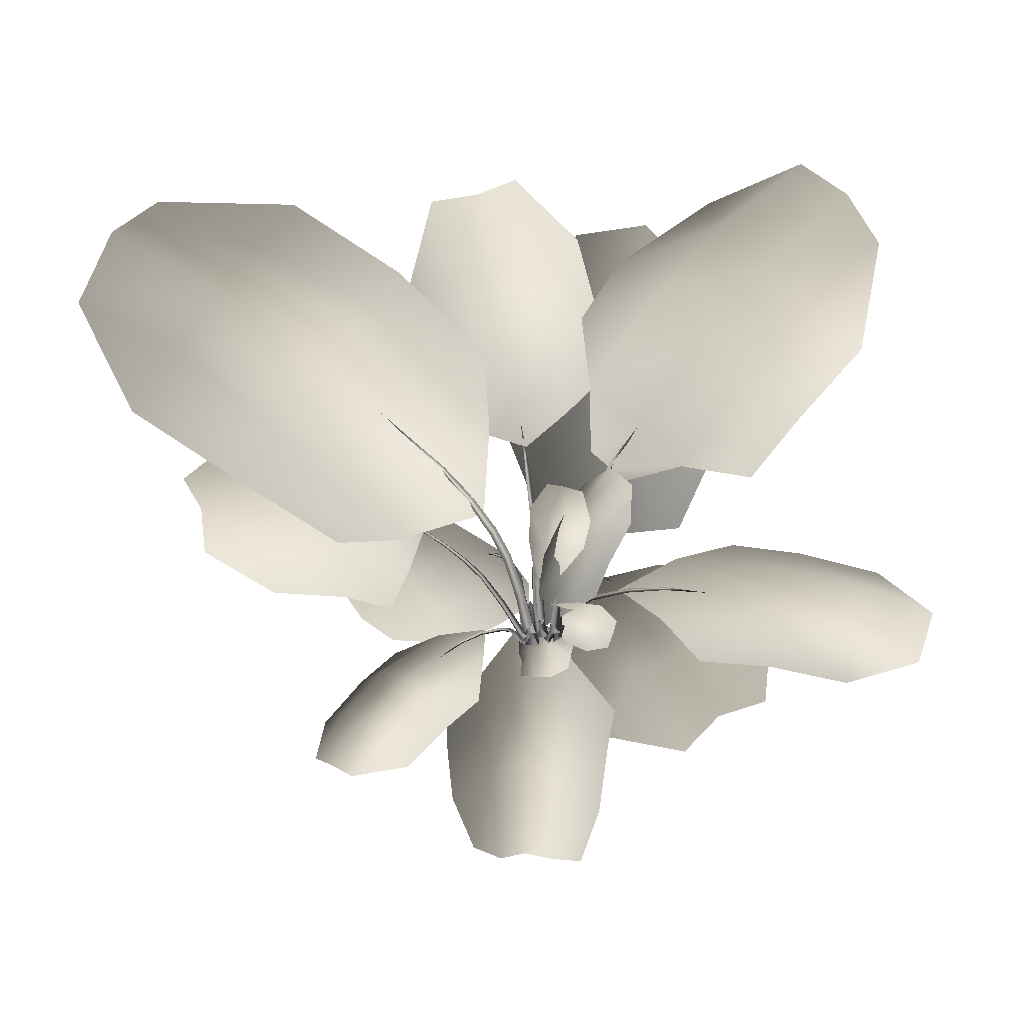
<metadata>
{"format":"obj","ext":"obj","renderer":"f3d","projection":"perspective","resolution":1024,"background":"white","views":[{"elev":-65.3,"azim":-0.9,"up":"+Z"}]}
</metadata>
<code>
v 0.3014 -0.2854 0.9352
v 0.3623 -0.2109 0.9837
v 0.607 -0.2177 1.133
v 0.4135 -0.4107 1.084
v 0.882 -0.525 1.397
v 0.6942 -0.7242 1.322
v 1.155 -0.8305 1.483
v 0.9676 -1.03 1.407
v 0.2118 -0.3436 0.9822
v 0.2054 -0.5771 1.133
v 0.4804 -0.8844 1.397
v 0.7539 -1.19 1.483
v 1.265 -1.362 1.376
v 1.051 -1.516 1.283
v 0.3176 -1.065 1.312
v 0.679 -1.355 1.245
v 1.381 -0.6638 1.397
v 1.105 -0.3884 1.244
v 0.1643 -0.861 1.189
v 1.424 -1.131 1.432
v 0.9061 -0.1847 1.1
v 1.331 0.2359 0.6421
v 1.355 0.0965 0.6398
v 1.037 0.0428 0.6932
v 1.013 0.1823 0.6955
v 1.606 0.2824 0.5297
v 1.625 0.169 0.539
v 1.308 0.3754 0.6357
v 0.9899 0.3217 0.6891
v 0.5341 0.1086 0.6208
v 0.5118 0.241 0.5869
v 1.289 0.4855 0.509
v 0.9701 0.4387 0.5559
v 1.06 -0.09266 0.5458
v 1.377 -0.03205 0.4992
v 0.3237 0.07637 0.5293
v 0.5589 -0.03793 0.591
v 1.587 0.3975 0.5349
v 0.7812 -0.1334 0.5313
v 0.6737 0.3993 0.5219
v -0.0585 -0.3235 1.072
v 0.1126 -0.4468 1.159
v -0.0728 -0.3805 1.185
v 0.05887 -0.6612 1.452
v -0.1307 -0.6114 1.455
v -0.005673 -0.9186 1.61
v -0.1981 -0.8802 1.597
v -0.2685 -0.355 1.154
v -0.3236 -0.5749 1.439
v -0.3928 -0.8507 1.572
v -0.2846 -1.225 1.736
v -0.4803 -1.2 1.705
v -0.4967 -0.6022 1.342
v -0.568 -0.8928 1.495
v 0.1487 -1.099 1.512
v 0.2526 -0.7717 1.371
v -0.467 -0.4181 1.173
v 0.2893 -0.6254 1.182
v -0.1215 -1.311 1.674
v 0.2851 0.3982 1.283
v 0.1339 0.618 1.373
v 0.3296 0.4764 1.412
v 0.2929 0.892 1.695
v 0.4979 0.7647 1.704
v 0.4719 1.192 1.846
v 0.6835 1.075 1.834
v 0.5485 0.3702 1.376
v 0.7107 0.649 1.688
v 0.9002 0.9651 1.805
v 0.9187 1.466 1.946
v 1.138 1.36 1.91
v 0.917 0.5966 1.562
v 1.112 0.9278 1.701
v 0.3498 1.445 1.699
v 0.1001 1.08 1.582
v 0.806 0.3737 1.386
v -0.007718 0.8947 1.375
v 0.7544 1.617 1.86
v 0.01206 0.003358 1.036
v 0.2915 0.1886 1.287
v 0.04485 -0.02209 1.262
v -0.1327 -0.2689 1.28
v 0.2168 -0.1846 1.953
v 0.436 0.07512 1.963
v 0.4029 -0.3606 2.391
v 0.5677 -0.1474 2.404
v 0.267 -0.5833 2.365
v 0.01122 -0.4338 1.943
v 0.1693 -0.8612 2.308
v -0.0294 -0.6733 1.878
v 0.7842 0.1068 1.852
v 0.8891 -0.0201 2.334
v 0.68 -0.6226 2.696
v 0.8187 -0.3846 2.669
v 0.5073 -0.8046 2.649
v -0.1467 -0.4644 1.449
v 0.6349 0.2071 1.415
v -0.008109 -0.0177 0.009614
v -0.02325 0.002298 0.2615
v 0.008662 0.03596 0.2616
v 0.0295 0.02197 0.009625
v -0.02999 0.04126 0.2611
v -0.01573 0.0279 0.00435
v -0.02325 0.002298 0.2615
v -0.008109 -0.0177 0.009614
v 0.003313 0.0384 0.6289
v -0.02621 0.007253 0.6288
v -0.03 0.04099 0.6334
v -0.02621 0.007253 0.6288
v 0.01865 0.01543 0.9844
v -0.00322 -0.007642 0.9843
v -0.00157 0.01311 0.9946
v -0.00322 -0.007642 0.9843
v 0.05724 -0.02848 1.315
v 0.04211 -0.04443 1.315
v 0.04454 -0.0313 1.323
v 0.04211 -0.04443 1.315
v 0.1122 -0.09035 1.567
v 0.07747 0.01809 -0.01155
v 0.1167 0.08246 0.3365
v 0.08951 0.09909 0.3368
v 0.04538 0.03768 -0.01124
v 0.09243 0.07369 0.3463
v 0.04804 0.006569 -0.006502
v 0.1167 0.08246 0.3365
v 0.07747 0.01809 -0.01155
v 0.1391 0.1725 0.679
v 0.1643 0.1571 0.6786
v 0.1439 0.1524 0.6934
v 0.1643 0.1571 0.6786
v 0.1838 0.2393 0.8993
v 0.2065 0.2255 0.899
v 0.1902 0.2245 0.9167
v 0.2065 0.2255 0.899
v 0.241 0.3245 1.13
v 0.2596 0.3131 1.13
v 0.2479 0.3149 1.148
v 0.2596 0.3131 1.13
v 0.2793 0.381 1.259
v 0.2922 0.3731 1.259
v 0.2848 0.3756 1.272
v 0.2922 0.3731 1.259
v 0.3513 0.4843 1.43
v 0.03445 -0.04143 -0.01091
v 0.06002 -0.0638 0.2399
v 0.09463 -0.03291 0.24
v 0.07524 -0.005028 -0.01092
v 0.05704 -0.02496 0.2468
v 0.03051 0.004819 -0.007577
v 0.06002 -0.0638 0.2399
v 0.03445 -0.04143 -0.01091
v 0.1291 -0.07426 0.4867
v 0.09707 -0.1028 0.4866
v 0.09726 -0.0702 0.4971
v 0.09707 -0.1028 0.4866
v 0.1727 -0.1265 0.6458
v 0.1439 -0.1522 0.6457
v 0.1472 -0.1264 0.6583
v 0.1439 -0.1522 0.6457
v 0.2349 -0.2017 0.8128
v 0.2112 -0.2229 0.8127
v 0.2163 -0.2043 0.8257
v 0.2112 -0.2229 0.8127
v 0.3147 -0.299 0.9586
v 0.2983 -0.3136 0.9586
v 0.3032 -0.3022 0.9679
v 0.2983 -0.3136 0.9586
v 0.4122 -0.4187 1.087
v -0.04982 0.05001 0.02895
v -0.05723 0.05412 0.3008
v -0.08215 0.03207 0.3008
v -0.07919 0.02402 0.02895
v -0.05526 0.02567 0.3051
v -0.04739 0.01635 0.02895
v -0.05723 0.05412 0.3008
v -0.04982 0.05001 0.02895
v -0.09584 0.0502 0.5702
v -0.07278 0.0706 0.5701
v -0.07284 0.04648 0.5789
v -0.07278 0.0706 0.5701
v -0.1196 0.0806 0.747
v -0.09882 0.09896 0.7469
v -0.1009 0.07967 0.7588
v -0.09882 0.09896 0.7469
v -0.1559 0.1273 0.9352
v -0.1388 0.1424 0.9351
v -0.1422 0.1284 0.948
v -0.1388 0.1424 0.9351
v -0.2054 0.1913 1.103
v -0.1936 0.2017 1.103
v -0.1968 0.193 1.113
v -0.1936 0.2017 1.103
v -0.268 0.2724 1.256
v -0.008394 0.05161 -0.009366
v -0.01253 0.06558 0.1909
v -0.05891 0.06566 0.1909
v -0.06306 0.05171 -0.009366
v -0.03621 0.02612 0.1941
v -0.0363 0.004835 -0.009366
v -0.01253 0.06558 0.1909
v -0.008394 0.05161 -0.009366
v -0.05701 0.1052 0.3893
v -0.0141 0.1051 0.3892
v -0.036 0.07369 0.3958
v -0.0141 0.1051 0.3892
v -0.05464 0.1781 0.562
v -0.01602 0.178 0.5619
v -0.03573 0.1553 0.5706
v -0.01602 0.178 0.5619
v -0.05085 0.3359 0.7657
v -0.01907 0.3358 0.7656
v -0.03528 0.3214 0.7751
v -0.01907 0.3358 0.7656
v -0.04546 0.5104 0.8831
v -0.02347 0.5103 0.8831
v -0.03468 0.5027 0.89
v -0.02347 0.5103 0.8831
v -0.03824 0.7204 0.9909
v 0.0338 0.01081 -0.01255
v 0.08621 0.0222 0.1516
v 0.08157 0.04996 0.1516
v 0.02833 0.04352 -0.01257
v 0.06648 0.03344 0.1595
v 0.00955 0.02388 -0.006388
v 0.08621 0.0222 0.1516
v 0.0338 0.01081 -0.01255
v 0.1459 0.05965 0.311
v 0.1502 0.03397 0.3109
v 0.1351 0.04489 0.3205
v 0.1502 0.03397 0.3109
v 0.2071 0.06853 0.4101
v 0.211 0.04542 0.4101
v 0.2006 0.05579 0.4203
v 0.211 0.04542 0.4101
v 0.3605 0.09209 0.536
v 0.3636 0.07307 0.5359
v 0.3576 0.08202 0.5457
v 0.3636 0.07307 0.5359
v 0.5218 0.116 0.6118
v 0.524 0.1029 0.6117
v 0.521 0.1092 0.6185
v 0.524 0.1029 0.6117
v 0.7025 0.1421 0.6441
v -0.01635 -0.05522 -0.01243
v -0.02328 -0.09233 0.2741
v 0.001823 -0.09867 0.2742
v 0.01324 -0.06269 -0.01244
v -0.006341 -0.07913 0.2806
v 0.003786 -0.03897 -0.01016
v -0.02328 -0.09233 0.2741
v -0.01635 -0.05522 -0.01243
v -0.01105 -0.1456 0.5568
v -0.03427 -0.1398 0.5568
v -0.01929 -0.1303 0.5676
v -0.03427 -0.1398 0.5568
v -0.02454 -0.194 0.7405
v -0.04544 -0.1887 0.7403
v -0.03266 -0.183 0.754
v -0.04544 -0.1887 0.7403
v -0.04299 -0.2589 0.9343
v -0.06018 -0.2545 0.9342
v -0.05022 -0.252 0.9485
v -0.06018 -0.2545 0.9342
v -0.05614 -0.3036 1.043
v -0.06803 -0.3006 1.043
v -0.06141 -0.2999 1.053
v -0.06803 -0.3006 1.043
v -0.08307 -0.3897 1.19
v -0.06821 0.001338 -0.01235
v -0.09888 -0.02706 0.2373
v -0.07095 -0.06409 0.2374
v -0.03528 -0.0423 -0.01236
v -0.06011 -0.02742 0.2451
v -0.02189 0.001388 -0.007847
v -0.09888 -0.02706 0.2373
v -0.06821 0.001338 -0.01235
v -0.1212 -0.09969 0.4823
v -0.147 -0.06543 0.4822
v -0.1148 -0.06851 0.4934
v -0.147 -0.06543 0.4822
v -0.1808 -0.1419 0.6391
v -0.204 -0.111 0.639
v -0.1789 -0.1167 0.6522
v -0.204 -0.111 0.639
v -0.2809 -0.2128 0.7919
v -0.3 -0.1874 0.7918
v -0.2823 -0.1944 0.8051
v -0.3 -0.1874 0.7918
v -0.4004 -0.2965 0.9034
v -0.4136 -0.279 0.9033
v -0.4029 -0.2849 0.9128
v -0.4136 -0.279 0.9033
v -0.6704 -0.4918 1.016
v -0.05848 0.0599 -0.0101
v -0.08717 0.09355 0.1253
v -0.1055 0.07937 0.1253
v -0.08012 0.04318 -0.01011
v -0.08765 0.07483 0.1317
v -0.05853 0.03719 -0.005014
v -0.08717 0.09355 0.1253
v -0.05848 0.0599 -0.0101
v -0.1376 0.1223 0.2566
v -0.1206 0.1354 0.2566
v -0.1227 0.1202 0.2645
v -0.1206 0.1354 0.2566
v -0.1679 0.1634 0.3384
v -0.1526 0.1752 0.3383
v -0.1561 0.1636 0.3468
v -0.1526 0.1752 0.3383
v -0.2448 0.246 0.4587
v -0.2322 0.2557 0.4587
v -0.2363 0.2478 0.4667
v -0.2322 0.2557 0.4587
v -0.325 0.339 0.5507
v -0.3163 0.3457 0.5507
v -0.3198 0.341 0.5563
v -0.3163 0.3457 0.5507
v -0.4143 0.4551 0.6184
v -0.074 0.03062 -0.01151
v -0.1507 0.04048 0.2767
v -0.1549 0.01408 0.2767
v -0.07893 -0.0004888 -0.0115
v -0.1366 0.02445 0.2856
v -0.0559 0.01151 -0.006386
v -0.1507 0.04048 0.2767
v -0.074 0.03062 -0.01151
v -0.2417 0.02902 0.5595
v -0.2378 0.05345 0.5594
v -0.2282 0.03917 0.5723
v -0.2378 0.05345 0.5594
v -0.3167 0.04232 0.7407
v -0.3132 0.0643 0.7405
v -0.308 0.052 0.7557
v -0.3132 0.0643 0.7405
v -0.4104 0.05939 0.9299
v -0.4075 0.07747 0.9298
v -0.4059 0.06778 0.9452
v -0.4075 0.07747 0.9298
v -0.4716 0.07105 1.035
v -0.4696 0.08356 1.035
v -0.4697 0.07704 1.045
v -0.4696 0.08356 1.035
v -0.5815 0.0938 1.173
v -0.1307 0.1181 0.9272
v -0.3719 0.04115 1.093
v -0.185 0.1761 1.075
v -0.03602 0.3314 1.09
v -0.3981 0.4209 1.495
v -0.5659 0.2459 1.49
v -0.5846 0.635 1.73
v -0.7142 0.4933 1.725
v -0.4632 0.7721 1.706
v -0.2236 0.5696 1.498
v -0.3496 0.9331 1.659
v -0.1559 0.7107 1.435
v -0.7831 0.2111 1.4
v -0.922 0.3925 1.691
v -0.8128 0.8971 1.832
v -0.9182 0.7276 1.838
v -0.6643 0.9985 1.809
v -0.02836 0.487 1.189
v -0.6217 0.05799 1.139
v -0.2331 -0.1596 0.7398
v -0.2148 -0.5553 0.6995
v -0.3818 -0.2771 0.8978
v -0.5883 -0.05551 0.6969
v -0.9211 -0.6852 1.127
v -0.7116 -0.9522 1.012
v -1.336 -0.9994 1.11
v -1.17 -1.21 0.9977
v -1.495 -0.7995 0.9164
v -1.115 -0.4278 0.9757
v -1.667 -0.5921 0.7487
v -1.249 -0.2762 0.7819
v -0.5772 -1.179 0.8078
v -0.9933 -1.469 0.7745
v -1.736 -1.302 0.9068
v -1.523 -1.477 0.7613
v -1.85 -1.074 0.7023
v -0.8329 -0.05033 0.673
v -0.2381 -0.8855 0.6646
v 0.225 -0.2411 0.5843
v 0.1712 -0.2849 0.5882
v 0.07569 -0.1803 0.4323
v 0.1295 -0.1365 0.4284
v 0.3286 -0.3608 0.6961
v 0.2813 -0.3914 0.7031
v 0.2815 -0.2011 0.5774
v 0.186 -0.09648 0.4215
v 0.03759 -0.04528 0.1399
v 0.1001 -0.01961 0.1236
v 0.3646 -0.2232 0.5297
v 0.2739 -0.1193 0.3713
v 0.06939 -0.2868 0.3856
v 0.1655 -0.3864 0.5436
v 0.01592 -0.03112 -0.007213
v -0.01022 -0.1034 0.1344
v 0.3719 -0.3231 0.694
v 0.007753 -0.2206 0.228
v 0.2158 -0.05595 0.1974
v -0.04182 0.2347 0.415
v -0.03642 0.3333 0.4653
v 0.04426 0.3091 0.4901
v 0.04894 0.2323 0.4289
v -0.08206 0.2804 0.344
v -0.06686 0.3376 0.3846
v -0.03609 0.1279 0.3509
v 0.05688 0.1463 0.308
v 0.1437 0.2522 0.4028
v -0.03297 0.06699 0.2286
v 0.05798 0.4422 0.4496
v -0.01735 0.457 0.4752
v -0.08463 0.1869 0.2853
v -0.07269 0.4379 0.4447
v 0.1247 0.3988 0.4453
v 0.1322 0.3114 0.3937
v -0.7275 0.8312 0.7513
v -0.6353 0.8998 0.7473
v -0.4725 0.6862 0.7257
v -0.5646 0.6175 0.7296
v -0.8683 1.032 0.6942
v -0.7933 1.085 0.7018
v -0.8196 0.7647 0.7009
v -0.6568 0.5511 0.6792
v -0.3244 0.3315 0.5505
v -0.4119 0.2754 0.486
v -0.8924 0.7425 0.567
v -0.7341 0.5272 0.5392
v -0.3829 0.7891 0.6136
v -0.5503 0.9976 0.6395
v -0.219 0.2206 0.4361
v -0.2276 0.4105 0.5325
v -0.9444 0.9748 0.6632
v -0.2448 0.6148 0.5457
v -0.5901 0.3449 0.4519
v -0.02849 0.2975 0.7629
v -0.2642 0.6381 0.7482
v -0.02849 0.5923 0.9324
v -0.236 0.955 0.9414
v -0.02849 0.9255 1.082
v -0.1836 1.286 1.097
v -0.02849 1.279 1.153
v -0.1392 1.727 1.059
v -0.02849 1.724 1.1
v 0.2157 0.6249 0.7837
v 0.2036 0.9434 0.9725
v 0.1552 1.289 1.077
v 0.3202 0.9869 0.8125
v 0.2959 1.352 0.872
v -0.3586 1.331 0.9287
v -0.3792 0.9989 0.7766
v 0.08664 1.726 1.062
v 0.2218 1.638 0.9053
v -0.2618 1.606 0.9592
v 0.3385 0.7434 0.7068
v -0.3828 0.7343 0.66
v -0.4934 0.07528 1.062
v -0.6153 -0.1103 1.141
v -0.5679 0.08707 1.17
v -0.8778 -0.06892 1.411
v -0.8446 0.1307 1.414
v -1.167 -0.02338 1.537
v -1.144 0.1778 1.523
v -0.5556 0.2899 1.135
v -0.8228 0.3321 1.397
v -1.128 0.3801 1.494
v -1.522 0.2372 1.616
v -1.509 0.44 1.582
v -0.8548 0.5093 1.287
v -1.179 0.5514 1.403
v -1.324 -0.2012 1.418
v -0.9622 -0.2802 1.32
v -0.6404 0.4884 1.14
v -0.7844 -0.3083 1.148
v -1.587 0.0601 1.548
v 0.02897 -0.3224 0.3983
v 0.01127 -0.1945 0.3656
v 0.08508 -0.1823 0.3817
v 0.1029 -0.2956 0.422
v -0.04891 -0.3749 0.3402
v -0.05002 -0.2482 0.3002
v 0.1684 -0.1987 0.3436
v 0.1948 -0.2998 0.3823
v 0.07752 -0.454 0.3753
v 0.1598 -0.4258 0.3886
v 0.05388 -0.07697 0.2745
v -0.00678 -0.09396 0.2727
v 0.01859 -0.468 0.3638
v -0.02229 -0.1023 0.262
v 0.2189 0.006487 0.1239
v 0.1302 -0.002319 0.1614
v 0.1213 0.05487 0.1524
v 0.2042 0.0678 0.1257
v 0.2353 -0.07149 0.09097
v 0.1426 -0.0714 0.1179
v 0.1066 0.09791 0.09402
v 0.1806 0.1175 0.06855
v 0.2836 0.018 0.03928
v 0.263 0.08183 0.03233
v 0.01745 0.01025 0.1377
v 0.03358 -0.03382 0.1495
v 0.2938 -0.02769 0.04558
v 0.0359 -0.04885 0.1443
g Fern_09_5951_13
f 1 3 2
f 1 4 3
f 4 5 3
f 4 6 5
f 6 7 5
f 6 8 7
f 9 4 1
f 9 10 4
f 10 6 4
f 11 8 6
f 10 11 6
f 11 12 8
f 13 8 12
f 13 12 14
f 15 12 11
f 15 16 12
f 12 16 14
f 17 5 7
f 17 18 5
f 18 3 5
f 19 11 10
f 19 15 11
f 20 17 7
f 20 8 13
f 20 7 8
f 18 21 3
f 22 24 23
f 22 25 24
f 26 22 23
f 26 23 27
f 28 25 22
f 28 29 25
f 30 25 29
f 30 29 31
f 32 29 28
f 32 33 29
f 33 31 29
f 34 23 24
f 34 35 23
f 23 35 27
f 30 31 36
f 37 30 36
f 37 25 30
f 37 24 25
f 38 32 28
f 38 22 26
f 38 28 22
f 39 24 37
f 39 34 24
f 33 40 31
f 41 43 42
f 43 44 42
f 43 45 44
f 45 46 44
f 45 47 46
f 41 48 43
f 48 45 43
f 49 47 45
f 48 49 45
f 49 50 47
f 51 47 50
f 51 50 52
f 53 50 49
f 53 54 50
f 50 54 52
f 55 44 46
f 55 56 44
f 56 42 44
f 57 49 48
f 57 53 49
f 56 58 42
f 59 55 46
f 59 47 51
f 59 46 47
f 60 62 61
f 62 63 61
f 62 64 63
f 64 65 63
f 64 66 65
f 60 67 62
f 67 64 62
f 68 66 64
f 67 68 64
f 68 69 66
f 70 66 69
f 70 69 71
f 72 69 68
f 72 73 69
f 69 73 71
f 74 63 65
f 74 75 63
f 75 61 63
f 76 68 67
f 76 72 68
f 75 77 61
f 78 74 65
f 78 66 70
f 78 65 66
f 79 81 80
f 79 82 81
f 80 81 83
f 80 83 84
f 85 84 83
f 85 86 84
f 87 85 83
f 87 83 88
f 81 88 83
f 81 82 88
f 89 87 88
f 89 88 90
f 82 90 88
f 91 84 86
f 91 86 92
f 93 86 85
f 93 94 86
f 86 94 92
f 89 95 87
f 95 85 87
f 95 93 85
f 82 96 90
f 97 84 91
f 97 80 84
f 98 100 99
f 98 101 100
f 101 102 100
f 101 103 102
f 103 104 102
f 103 105 104
f 99 100 106
f 99 106 107
f 100 108 106
f 100 102 108
f 102 109 108
f 102 104 109
f 107 106 110
f 107 110 111
f 106 112 110
f 106 108 112
f 108 113 112
f 108 109 113
f 111 110 114
f 111 114 115
f 110 116 114
f 110 112 116
f 112 117 116
f 112 113 117
f 115 114 118
f 114 116 118
f 116 117 118
f 119 121 120
f 119 122 121
f 122 123 121
f 122 124 123
f 124 125 123
f 124 126 125
f 120 121 127
f 120 127 128
f 121 129 127
f 121 123 129
f 123 130 129
f 123 125 130
f 128 127 131
f 128 131 132
f 127 133 131
f 127 129 133
f 129 134 133
f 129 130 134
f 132 131 135
f 132 135 136
f 131 137 135
f 131 133 137
f 133 138 137
f 133 134 138
f 136 135 139
f 136 139 140
f 135 141 139
f 135 137 141
f 137 142 141
f 137 138 142
f 140 139 143
f 139 141 143
f 141 142 143
f 144 146 145
f 144 147 146
f 147 148 146
f 147 149 148
f 149 150 148
f 149 151 150
f 145 146 152
f 145 152 153
f 146 154 152
f 146 148 154
f 148 155 154
f 148 150 155
f 153 152 156
f 153 156 157
f 152 158 156
f 152 154 158
f 154 159 158
f 154 155 159
f 157 156 160
f 157 160 161
f 156 162 160
f 156 158 162
f 158 163 162
f 158 159 163
f 161 160 164
f 161 164 165
f 160 166 164
f 160 162 166
f 162 167 166
f 162 163 167
f 165 164 168
f 164 166 168
f 166 167 168
f 169 171 170
f 169 172 171
f 172 173 171
f 172 174 173
f 174 175 173
f 174 176 175
f 170 171 177
f 170 177 178
f 171 179 177
f 171 173 179
f 173 180 179
f 173 175 180
f 178 177 181
f 178 181 182
f 177 183 181
f 177 179 183
f 179 184 183
f 179 180 184
f 182 181 185
f 182 185 186
f 181 187 185
f 181 183 187
f 183 188 187
f 183 184 188
f 186 185 189
f 186 189 190
f 185 191 189
f 185 187 191
f 187 192 191
f 187 188 192
f 190 189 193
f 189 191 193
f 191 192 193
f 194 196 195
f 194 197 196
f 197 198 196
f 197 199 198
f 199 200 198
f 199 201 200
f 195 196 202
f 195 202 203
f 196 204 202
f 196 198 204
f 198 205 204
f 198 200 205
f 203 202 206
f 203 206 207
f 202 208 206
f 202 204 208
f 204 209 208
f 204 205 209
f 207 206 210
f 207 210 211
f 206 212 210
f 206 208 212
f 208 213 212
f 208 209 213
f 211 210 214
f 211 214 215
f 210 216 214
f 210 212 216
f 212 217 216
f 212 213 217
f 215 214 218
f 214 216 218
f 216 217 218
f 219 221 220
f 219 222 221
f 222 223 221
f 222 224 223
f 224 225 223
f 224 226 225
f 220 221 227
f 220 227 228
f 221 229 227
f 221 223 229
f 223 230 229
f 223 225 230
f 228 227 231
f 228 231 232
f 227 233 231
f 227 229 233
f 229 234 233
f 229 230 234
f 232 231 235
f 232 235 236
f 231 237 235
f 231 233 237
f 233 238 237
f 233 234 238
f 236 235 239
f 236 239 240
f 235 241 239
f 235 237 241
f 237 242 241
f 237 238 242
f 240 239 243
f 239 241 243
f 241 242 243
f 244 246 245
f 244 247 246
f 247 248 246
f 247 249 248
f 249 250 248
f 249 251 250
f 245 246 252
f 245 252 253
f 246 254 252
f 246 248 254
f 248 255 254
f 248 250 255
f 253 252 256
f 253 256 257
f 252 258 256
f 252 254 258
f 254 259 258
f 254 255 259
f 257 256 260
f 257 260 261
f 256 262 260
f 256 258 262
f 258 263 262
f 258 259 263
f 261 260 264
f 261 264 265
f 260 266 264
f 260 262 266
f 262 267 266
f 262 263 267
f 265 264 268
f 264 266 268
f 266 267 268
f 269 271 270
f 269 272 271
f 272 273 271
f 272 274 273
f 274 275 273
f 274 276 275
f 270 271 277
f 270 277 278
f 271 279 277
f 271 273 279
f 273 280 279
f 273 275 280
f 278 277 281
f 278 281 282
f 277 283 281
f 277 279 283
f 279 284 283
f 279 280 284
f 282 281 285
f 282 285 286
f 281 287 285
f 281 283 287
f 283 288 287
f 283 284 288
f 286 285 289
f 286 289 290
f 285 291 289
f 285 287 291
f 287 292 291
f 287 288 292
f 290 289 293
f 289 291 293
f 291 292 293
f 294 296 295
f 294 297 296
f 297 298 296
f 297 299 298
f 299 300 298
f 299 301 300
f 295 296 302
f 295 302 303
f 296 304 302
f 296 298 304
f 298 305 304
f 298 300 305
f 303 302 306
f 303 306 307
f 302 308 306
f 302 304 308
f 304 309 308
f 304 305 309
f 307 306 310
f 307 310 311
f 306 312 310
f 306 308 312
f 308 313 312
f 308 309 313
f 311 310 314
f 311 314 315
f 310 316 314
f 310 312 316
f 312 317 316
f 312 313 317
f 315 314 318
f 314 316 318
f 316 317 318
f 319 321 320
f 319 322 321
f 322 323 321
f 322 324 323
f 324 325 323
f 324 326 325
f 320 321 327
f 320 327 328
f 321 329 327
f 321 323 329
f 323 330 329
f 323 325 330
f 328 327 331
f 328 331 332
f 327 333 331
f 327 329 333
f 329 334 333
f 329 330 334
f 332 331 335
f 332 335 336
f 331 337 335
f 331 333 337
f 333 338 337
f 333 334 338
f 336 335 339
f 336 339 340
f 335 341 339
f 335 337 341
f 337 342 341
f 337 338 342
f 340 339 343
f 339 341 343
f 341 342 343
f 344 346 345
f 344 347 346
f 345 346 348
f 345 348 349
f 350 349 348
f 350 351 349
f 352 350 348
f 352 348 353
f 346 353 348
f 346 347 353
f 354 352 353
f 354 353 355
f 347 355 353
f 356 349 351
f 356 351 357
f 358 351 350
f 358 359 351
f 351 359 357
f 354 360 352
f 360 350 352
f 360 358 350
f 347 361 355
f 362 349 356
f 362 345 349
f 363 365 364
f 363 366 365
f 364 365 367
f 364 367 368
f 369 368 367
f 369 370 368
f 371 369 367
f 371 367 372
f 365 372 367
f 365 366 372
f 373 371 372
f 373 372 374
f 366 374 372
f 375 368 370
f 375 370 376
f 377 370 369
f 377 378 370
f 370 378 376
f 373 379 371
f 379 369 371
f 379 377 369
f 366 380 374
f 381 368 375
f 381 364 368
f 382 384 383
f 382 385 384
f 386 382 383
f 386 383 387
f 388 385 382
f 388 389 385
f 390 385 389
f 390 389 391
f 392 389 388
f 392 393 389
f 393 391 389
f 394 383 384
f 394 395 383
f 383 395 387
f 390 391 396
f 397 390 396
f 397 385 390
f 397 384 385
f 398 392 388
f 398 382 386
f 398 388 382
f 399 384 397
f 399 394 384
f 393 400 391
f 401 403 402
f 401 404 403
f 405 401 402
f 405 402 406
f 407 404 401
f 405 407 401
f 407 408 404
f 409 404 408
f 407 410 408
f 411 402 403
f 411 412 402
f 413 410 407
f 405 413 407
f 402 414 406
f 402 412 414
f 415 411 403
f 415 403 416
f 416 404 409
f 416 403 404
f 417 419 418
f 417 420 419
f 421 417 418
f 421 418 422
f 423 420 417
f 423 424 420
f 425 420 424
f 425 424 426
f 427 424 423
f 427 428 424
f 428 426 424
f 429 418 419
f 429 430 418
f 418 430 422
f 425 426 431
f 432 425 431
f 432 420 425
f 432 419 420
f 433 427 423
f 433 417 421
f 433 423 417
f 434 419 432
f 434 429 419
f 428 435 426
f 436 438 437
f 438 439 437
f 438 440 439
f 440 441 439
f 440 442 441
f 442 443 441
f 442 444 443
f 436 445 438
f 445 440 438
f 446 442 440
f 445 446 440
f 446 447 442
f 447 444 442
f 448 447 446
f 448 449 447
f 450 439 441
f 450 451 439
f 451 437 439
f 449 452 447
f 447 452 444
f 449 453 452
f 454 441 443
f 454 450 441
f 455 446 445
f 455 448 446
f 451 456 437
f 457 459 458
f 459 460 458
f 459 461 460
f 461 462 460
f 461 463 462
f 457 464 459
f 464 461 459
f 465 463 461
f 464 465 461
f 465 466 463
f 467 463 466
f 467 466 468
f 469 466 465
f 469 470 466
f 466 470 468
f 471 460 462
f 471 472 460
f 472 458 460
f 473 465 464
f 473 469 465
f 472 474 458
f 475 471 462
f 475 463 467
f 475 462 463
f 476 478 477
f 476 479 478
f 480 476 477
f 480 477 481
f 482 478 479
f 482 479 483
f 484 479 476
f 484 485 479
f 479 485 483
f 486 477 478
f 482 486 478
f 486 487 477
f 487 481 477
f 488 476 480
f 488 484 476
f 487 489 481
f 490 492 491
f 490 493 492
f 494 490 491
f 494 491 495
f 496 492 493
f 496 493 497
f 498 493 490
f 498 499 493
f 493 499 497
f 500 491 492
f 496 500 492
f 500 501 491
f 501 495 491
f 502 490 494
f 502 498 490
f 501 503 495

</code>
